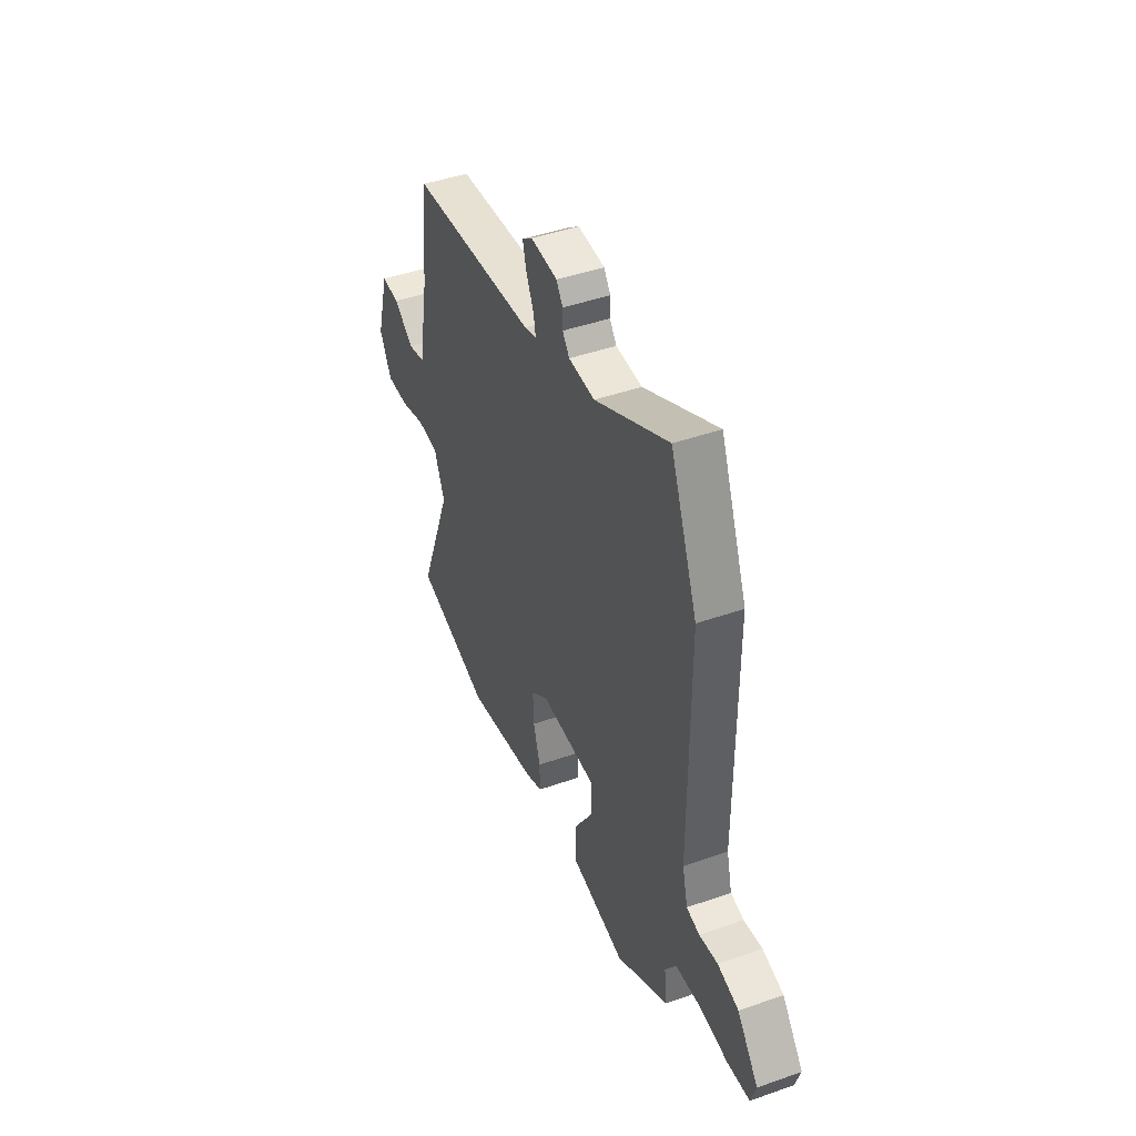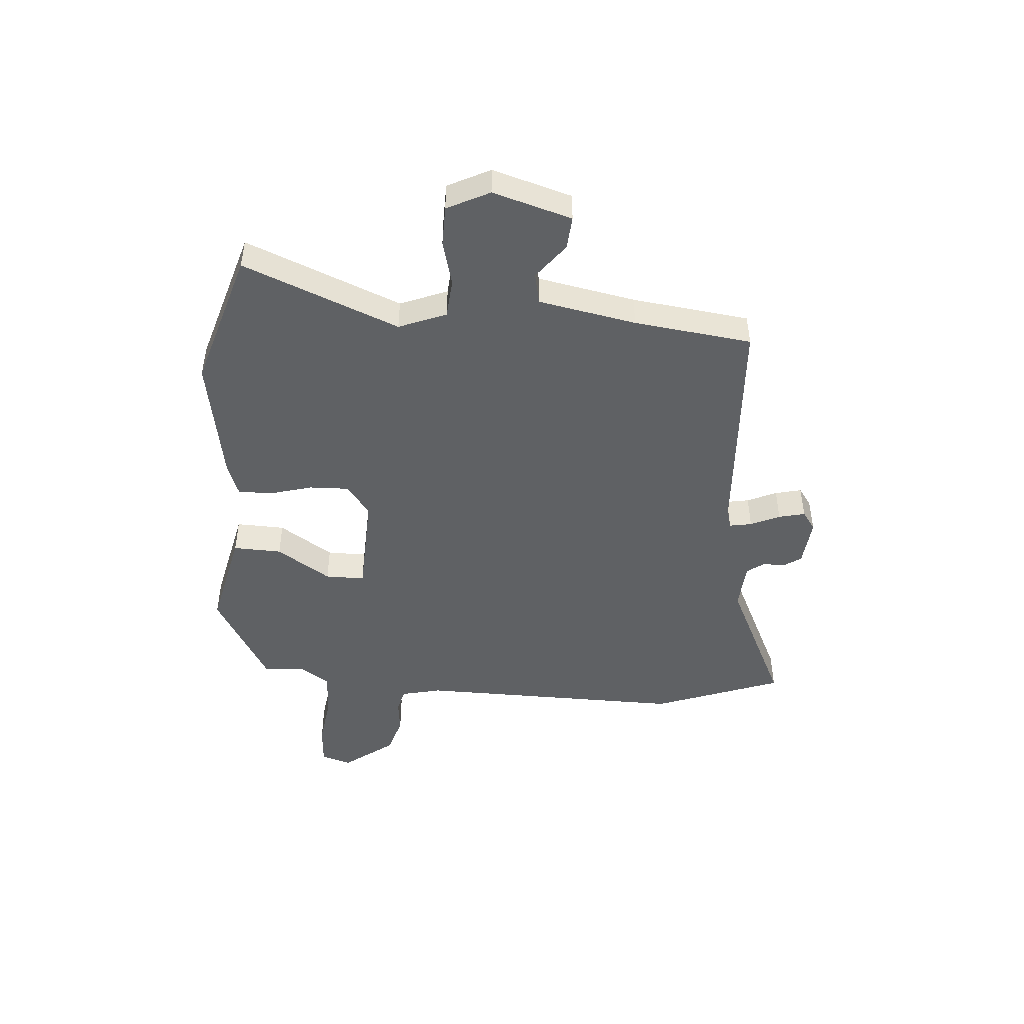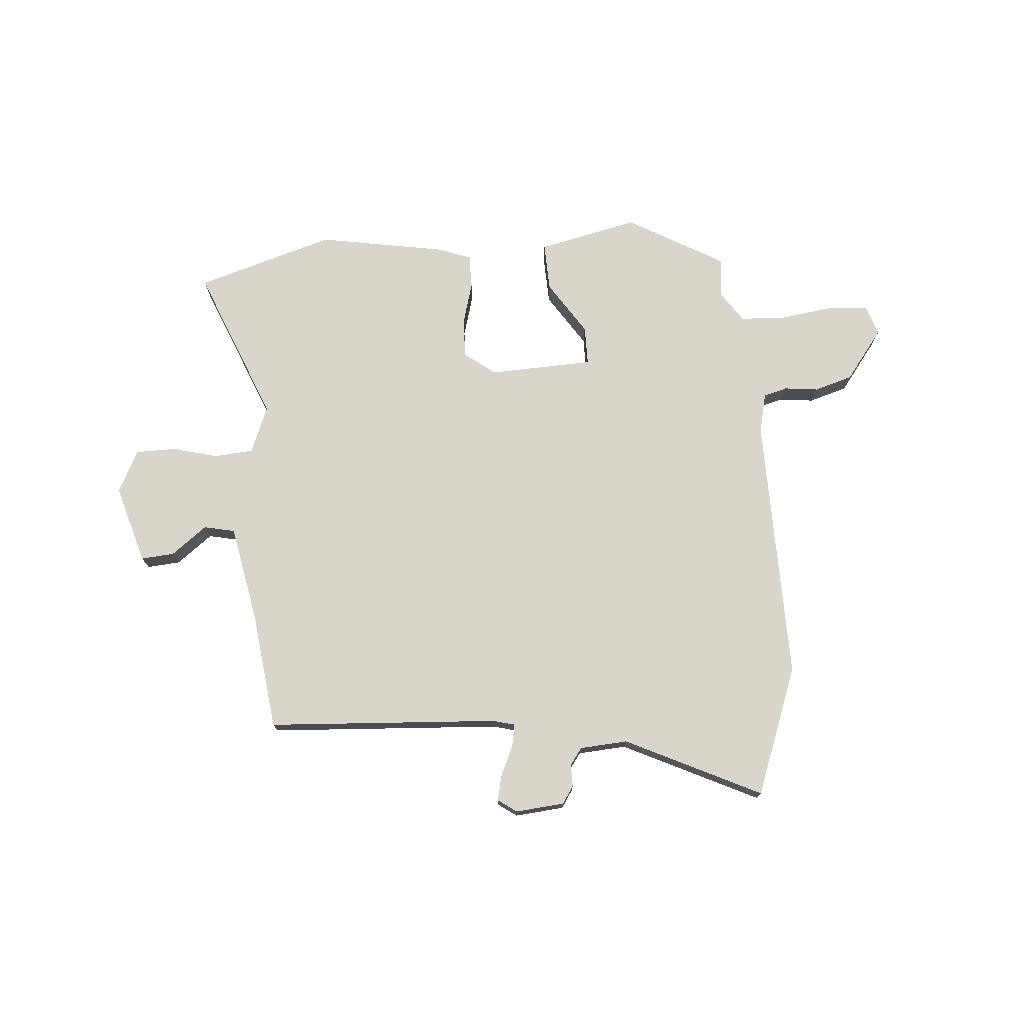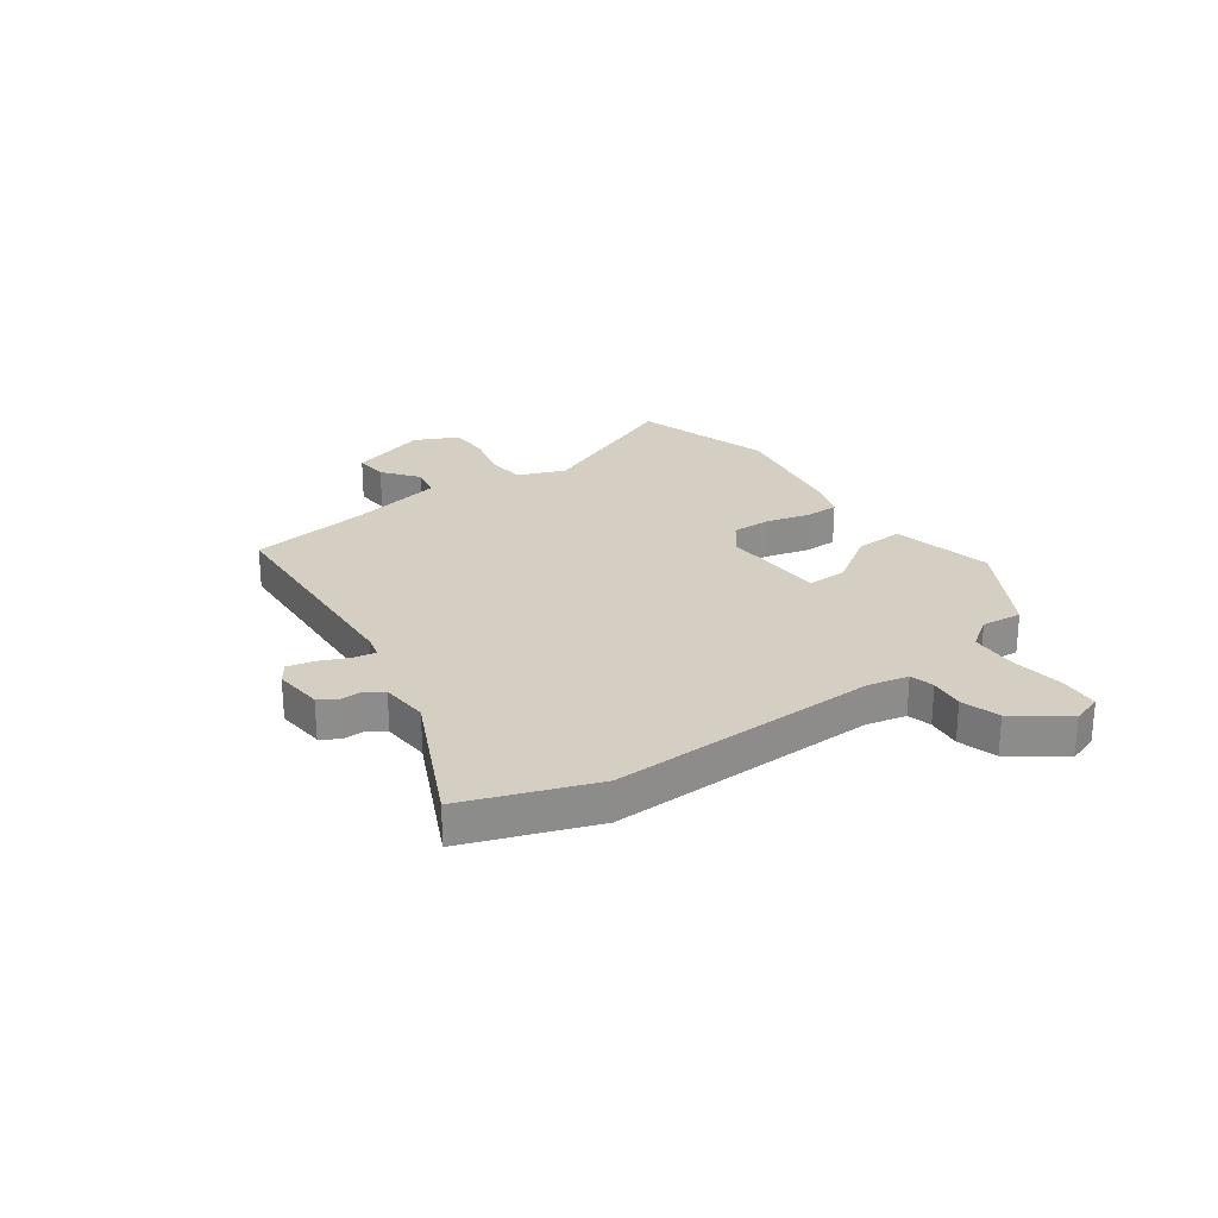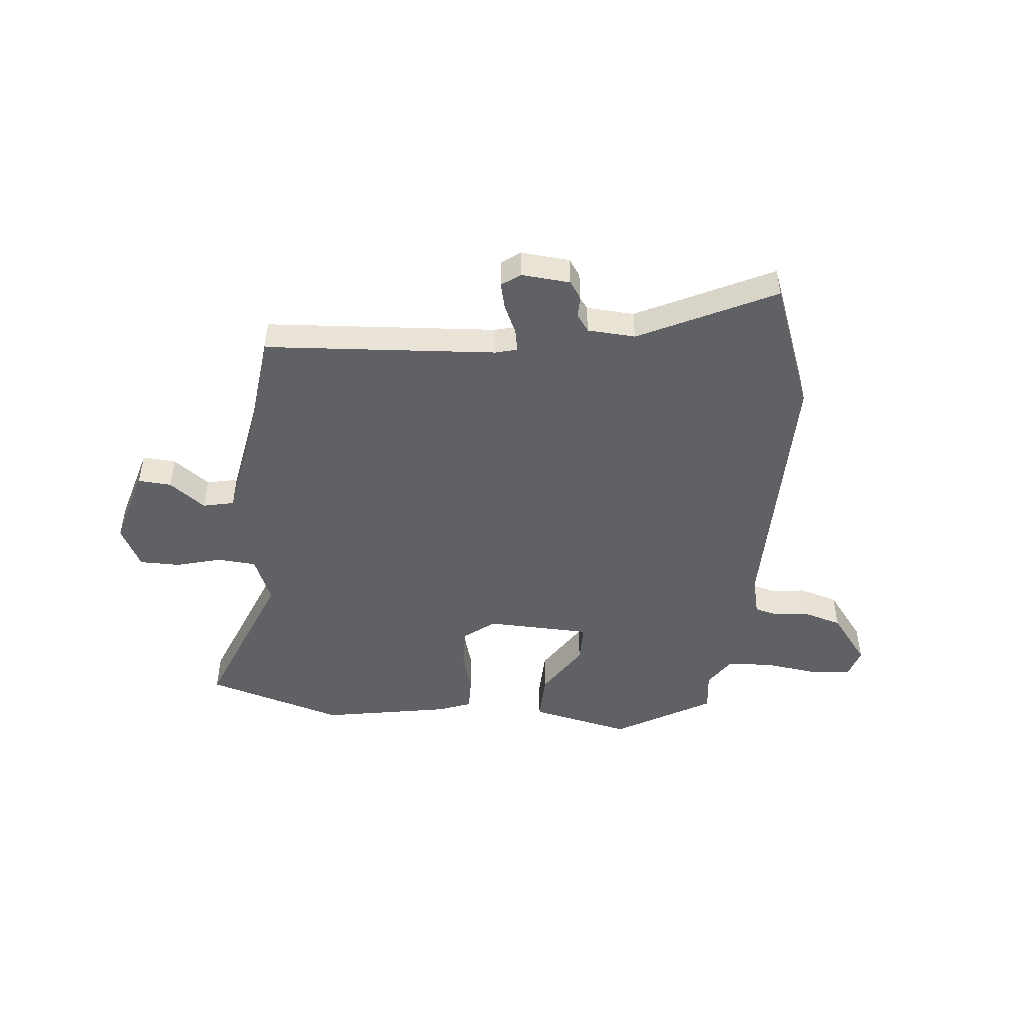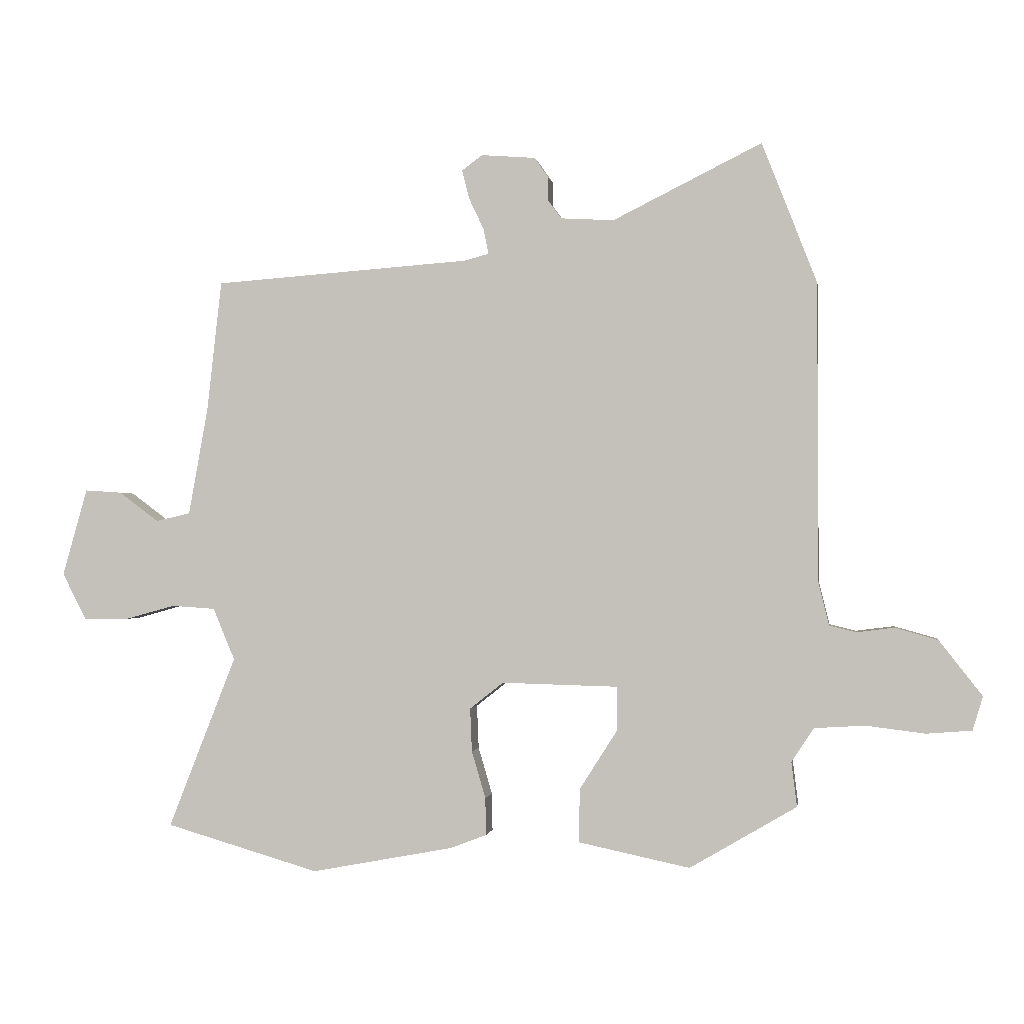
<metadata>
{"format":"obj","ext":"obj","renderer":"f3d","projection":"perspective","resolution":1024,"background":"white","views":[{"elev":44.2,"azim":67.6,"up":"+Z"},{"elev":-46.7,"azim":-95.2,"up":"+Y"},{"elev":74.6,"azim":-5.2,"up":"+Y"},{"elev":25.8,"azim":53.3,"up":"+Y"},{"elev":-47.8,"azim":-5.9,"up":"+Y"},{"elev":-0.9,"azim":8.6,"up":"+Z"}]}
</metadata>
<code>
v -0.324 0.07 -0.551
v -0.578 0.07 -0.477
v -0.466 0.07 -0.192
v -0.502 0.07 -0.106
v -0.574 0.07 -0.101
v -0.657 0.07 -0.124
v -0.731 0.07 -0.124
v -0.771 0.07 -0.047
v -0.73 0.07 0.098
v -0.669 0.07 0.094
v -0.603 0.07 0.045
v -0.546 0.07 0.058
v -0.514 0.07 0.237
v -0.49 0.07 0.453
v -0.065 0.07 0.484
v -0.025 0.07 0.495
v -0.033 0.07 0.536
v -0.058 0.07 0.589
v -0.07 0.07 0.637
v -0.036 0.07 0.662
v 0.054 0.07 0.655
v 0.076 0.07 0.623
v 0.076 0.07 0.583
v 0.099 0.07 0.552
v 0.187 0.07 0.547
v 0.434 0.07 0.67
v 0.525 0.07 0.436
v 0.525 0.07 -0.056
v 0.543 0.07 -0.129
v 0.587 0.07 -0.14
v 0.649 0.07 -0.132
v 0.72 0.07 -0.152
v 0.791 0.07 -0.243
v 0.774 0.07 -0.299
v 0.699 0.07 -0.305
v 0.602 0.07 -0.293
v 0.518 0.07 -0.298
v 0.481 0.07 -0.354
v 0.49 0.07 -0.428
v 0.313 0.07 -0.532
v 0.128 0.07 -0.493
v 0.13 0.07 -0.404
v 0.193 0.07 -0.305
v 0.192 0.07 -0.233
v 0 0.07 -0.228
v -0.056 0.07 -0.272
v -0.053 0.07 -0.344
v -0.03 0.07 -0.422
v -0.029 0.07 -0.484
v -0.089 0.07 -0.507
v -0.324 0 -0.551
v -0.578 0 -0.477
v -0.466 0 -0.192
v -0.502 0 -0.106
v -0.574 0 -0.101
v -0.657 0 -0.124
v -0.731 0 -0.124
v -0.771 0 -0.047
v -0.73 0 0.098
v -0.669 0 0.094
v -0.603 0 0.045
v -0.546 0 0.058
v -0.514 0 0.237
v -0.49 0 0.453
v -0.065 0 0.484
v -0.025 0 0.495
v -0.033 0 0.536
v -0.058 0 0.589
v -0.07 0 0.637
v -0.036 0 0.662
v 0.054 0 0.655
v 0.076 0 0.623
v 0.076 0 0.583
v 0.099 0 0.552
v 0.187 0 0.547
v 0.434 0 0.67
v 0.525 0 0.436
v 0.525 0 -0.056
v 0.543 0 -0.129
v 0.587 0 -0.14
v 0.649 0 -0.132
v 0.72 0 -0.152
v 0.791 0 -0.243
v 0.774 0 -0.299
v 0.699 0 -0.305
v 0.602 0 -0.293
v 0.518 0 -0.298
v 0.481 0 -0.354
v 0.49 0 -0.428
v 0.313 0 -0.532
v 0.128 0 -0.493
v 0.13 0 -0.404
v 0.193 0 -0.305
v 0.192 0 -0.233
v 0 0 -0.228
v -0.056 0 -0.272
v -0.053 0 -0.344
v -0.03 0 -0.422
v -0.029 0 -0.484
v -0.089 0 -0.507
f 47 48 49 50
f 46 47 50 1
f 40 41 42 43
f 38 39 40 43
f 37 38 43 44
f 36 37 44
f 35 36 44
f 34 35 44
f 33 34 44
f 30 31 32 33
f 29 30 33 44
f 28 29 44 45
f 25 26 27 28
f 24 25 28 45
f 20 21 22 23
f 17 18 19 20
f 16 17 20 23
f 13 14 15
f 12 13 15 16
f 8 9 10 11
f 8 11 12
f 5 6 7 8
f 4 5 8 12
f 3 4 12 16
f 46 1 2 3
f 23 24 45 46
f 3 16 23 46
f 100 99 98 97
f 51 100 97 96
f 93 92 91 90
f 93 90 89 88
f 94 93 88 87
f 94 87 86
f 94 86 85
f 94 85 84
f 94 84 83
f 83 82 81 80
f 94 83 80 79
f 95 94 79 78
f 78 77 76 75
f 95 78 75 74
f 73 72 71 70
f 70 69 68 67
f 73 70 67 66
f 65 64 63
f 66 65 63 62
f 61 60 59 58
f 62 61 58
f 58 57 56 55
f 62 58 55 54
f 66 62 54 53
f 53 52 51 96
f 96 95 74 73
f 96 73 66 53
f 1 51 52 2
f 2 52 53 3
f 3 53 54 4
f 4 54 55 5
f 5 55 56 6
f 6 56 57 7
f 7 57 58 8
f 8 58 59 9
f 9 59 60 10
f 10 60 61 11
f 11 61 62 12
f 12 62 63 13
f 13 63 64 14
f 14 64 65 15
f 15 65 66 16
f 16 66 67 17
f 17 67 68 18
f 18 68 69 19
f 19 69 70 20
f 20 70 71 21
f 21 71 72 22
f 22 72 73 23
f 23 73 74 24
f 24 74 75 25
f 25 75 76 26
f 26 76 77 27
f 27 77 78 28
f 28 78 79 29
f 29 79 80 30
f 30 80 81 31
f 31 81 82 32
f 32 82 83 33
f 33 83 84 34
f 34 84 85 35
f 35 85 86 36
f 36 86 87 37
f 37 87 88 38
f 38 88 89 39
f 39 89 90 40
f 40 90 91 41
f 41 91 92 42
f 42 92 93 43
f 43 93 94 44
f 44 94 95 45
f 45 95 96 46
f 46 96 97 47
f 47 97 98 48
f 48 98 99 49
f 49 99 100 50
f 50 100 51 1

</code>
